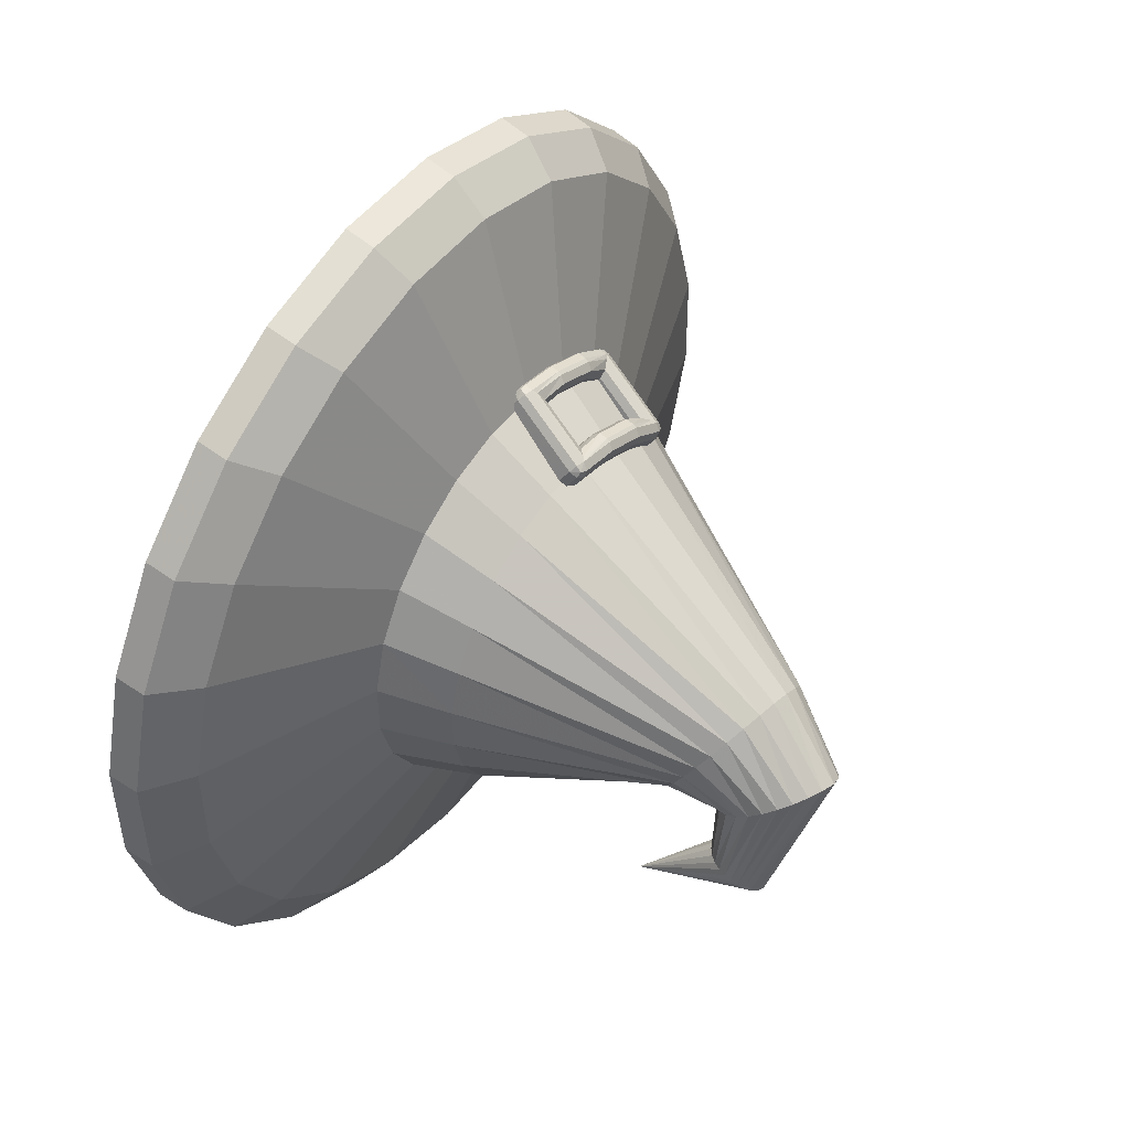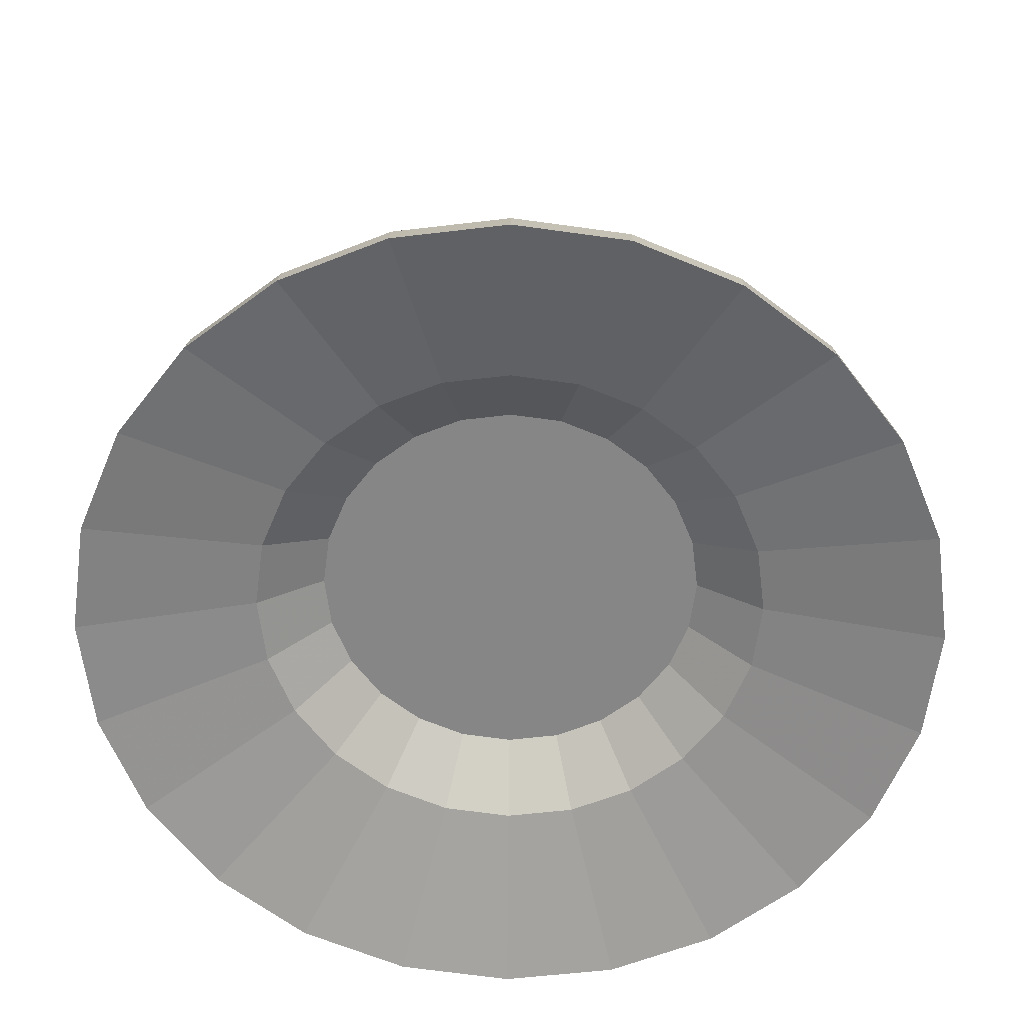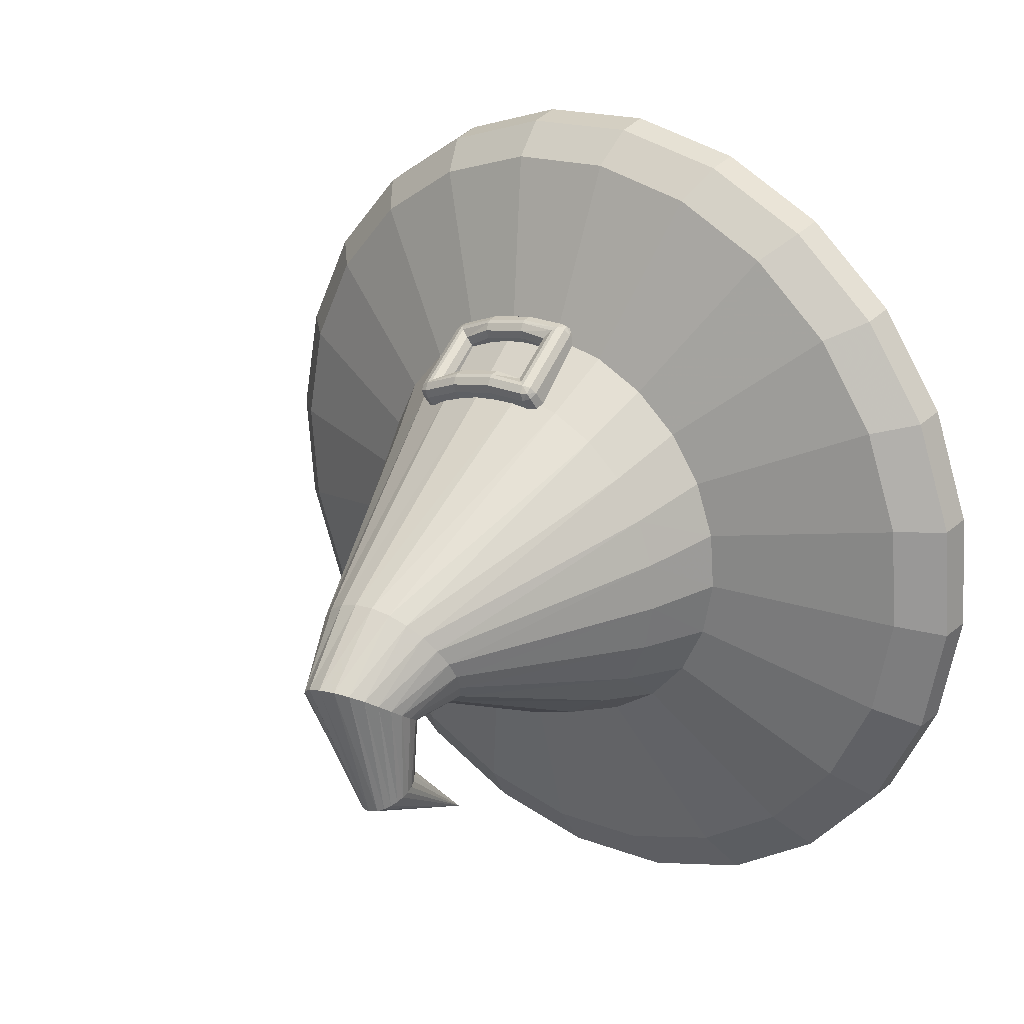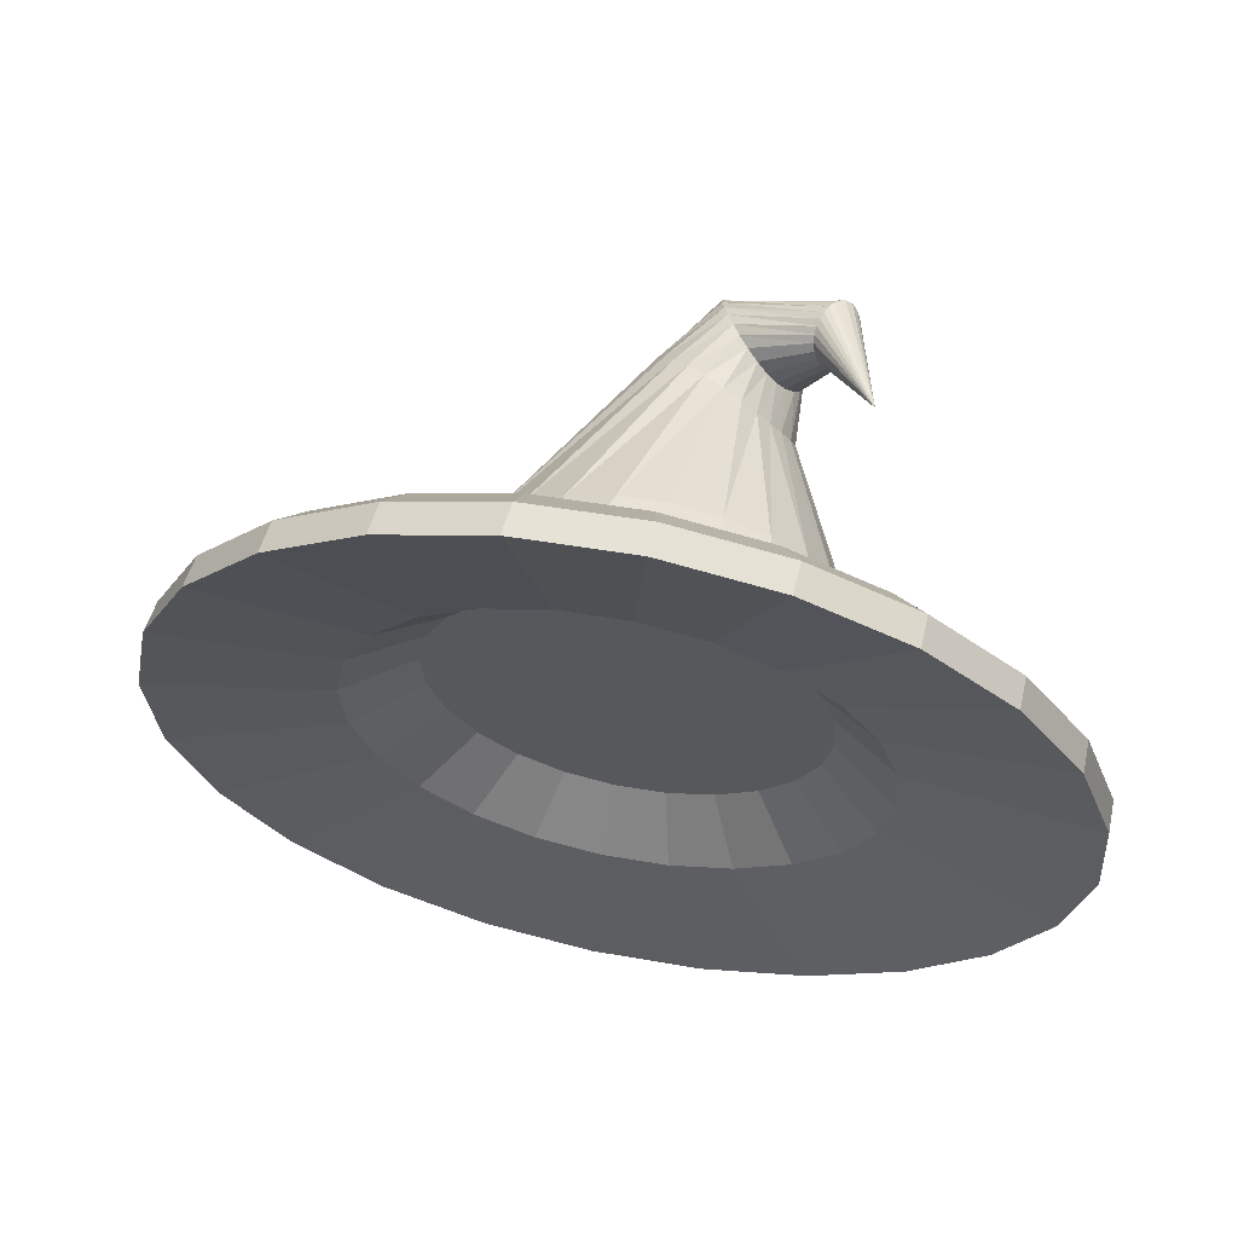
<metadata>
{"format":"obj","ext":"obj","renderer":"f3d","projection":"perspective","resolution":1024,"background":"white","views":[{"elev":22.2,"azim":122.8,"up":"+Z"},{"elev":43.0,"azim":1.0,"up":"+Z"},{"elev":5.1,"azim":-140.8,"up":"+Z"},{"elev":-37.1,"azim":130.7,"up":"+Y"}]}
</metadata>
<code>
o character_mageHat_Cube.021
v 0.134 1.455 -0.5257
v 0.2449 1.203 -0.9006
v -0 1.195 -0.9318
v 0.2588 1.468 -0.4758
v 0.4731 1.228 -0.8094
v 0.366 1.49 -0.3964
v 0.6691 1.267 -0.6642
v 0.4482 1.518 -0.2929
v 0.8195 1.318 -0.475
v 0.4999 1.55 -0.1724
v 0.914 1.378 -0.2547
v 0.5175 1.585 -0.04308
v 0.9463 1.442 -0.01827
v 0.4999 1.62 0.08623
v 0.914 1.506 0.2182
v 0.4482 1.653 0.2067
v 0.8195 1.565 0.4385
v 0.366 1.681 0.3102
v 0.6691 1.617 0.6277
v 0.2588 1.702 0.3896
v 0.4731 1.656 0.7728
v 0.134 1.716 0.4395
v 0.2449 1.68 0.8641
v 0 1.72 0.4565
v -0 1.689 0.8952
v -0.134 1.716 0.4395
v -0.2449 1.68 0.8641
v -0.2588 1.702 0.3896
v -0.4731 1.656 0.7728
v -0.366 1.681 0.3102
v -0.6691 1.617 0.6277
v -0.4482 1.653 0.2067
v -0.8195 1.565 0.4385
v -0.4999 1.62 0.08623
v -0.914 1.506 0.2182
v -0.5175 1.585 -0.04308
v -0.9463 1.442 -0.01827
v -0.4999 1.55 -0.1724
v -0.914 1.378 -0.2547
v -0.4482 1.518 -0.2929
v -0.8195 1.318 -0.475
v -0.366 1.49 -0.3964
v -0.6691 1.267 -0.6642
v -0.2588 1.468 -0.4758
v -0.4731 1.228 -0.8094
v -0.134 1.455 -0.5257
v -0.2449 1.203 -0.9006
v 0 1.45 -0.5427
v 0.1127 1.619 -0.5192
v 0.2185 1.63 -0.4772
v 0.3102 1.648 -0.4099
v 0.3805 1.672 -0.3218
v 0.4247 1.699 -0.2193
v 0.4399 1.729 -0.1094
v 0.4251 1.759 0.000604
v 0.3813 1.786 0.1032
v 0.3114 1.81 0.1914
v 0.2202 1.828 0.2591
v 0.1139 1.84 0.3016
v 0 1.844 0.3161
v -0.1139 1.84 0.3016
v -0.2202 1.828 0.2591
v -0.3114 1.81 0.1914
v -0.3813 1.786 0.1032
v -0.4251 1.759 0.000604
v -0.4399 1.729 -0.1094
v -0.4247 1.699 -0.2193
v -0.3805 1.672 -0.3218
v -0.3102 1.648 -0.4099
v -0.2185 1.63 -0.4772
v -0.1127 1.619 -0.5192
v 0 1.615 -0.5333
v 0.04409 2.054 -0.4435
v 0.0884 2.064 -0.4356
v 0.13 2.085 -0.4176
v 0.161 2.117 -0.3897
v 0.1789 2.152 -0.3575
v 0.1842 2.187 -0.3231
v 0.1776 2.22 -0.2882
v 0.1595 2.25 -0.2552
v 0.1309 2.276 -0.226
v 0.09299 2.295 -0.203
v 0.04844 2.307 -0.1883
v 0 2.31 -0.1832
v -0.04844 2.307 -0.1883
v -0.09299 2.295 -0.203
v -0.1309 2.276 -0.226
v -0.1595 2.25 -0.2552
v -0.1776 2.22 -0.2882
v -0.1842 2.187 -0.3231
v -0.1789 2.152 -0.3575
v -0.161 2.117 -0.3897
v -0.13 2.085 -0.4176
v -0.0884 2.064 -0.4356
v -0.04409 2.054 -0.4435
v 0 2.051 -0.4457
v 0.1601 1.222 -0.5711
v 0 1.217 -0.5914
v 0.3093 1.239 -0.5114
v 0.4375 1.264 -0.4165
v 0.5358 1.298 -0.2928
v 0.5976 1.337 -0.1487
v 0.6187 1.378 0.005848
v 0.5976 1.42 0.1604
v 0.5358 1.459 0.3045
v 0.4375 1.493 0.4282
v 0.3093 1.518 0.5231
v 0.1601 1.534 0.5828
v -0 1.54 0.6031
v -0.1601 1.534 0.5828
v -0.3093 1.518 0.5231
v -0.4375 1.493 0.4282
v -0.5358 1.459 0.3045
v -0.5976 1.42 0.1604
v -0.6187 1.378 0.005848
v -0.5976 1.337 -0.1487
v -0.5358 1.298 -0.2928
v -0.4375 1.264 -0.4165
v -0.3093 1.239 -0.5114
v -0.1601 1.222 -0.5711
v 0.1197 1.372 -0.4553
v 0 1.368 -0.4705
v 0.2313 1.384 -0.4107
v 0.3271 1.404 -0.3398
v 0.4006 1.429 -0.2473
v 0.4468 1.458 -0.1396
v 0.4625 1.489 -0.02403
v 0.4468 1.52 0.09153
v 0.4006 1.549 0.1992
v 0.3271 1.574 0.2917
v 0.2313 1.593 0.3627
v 0.1197 1.605 0.4073
v -0 1.61 0.4225
v -0.1197 1.605 0.4073
v -0.2313 1.593 0.3627
v -0.3271 1.574 0.2917
v -0.4006 1.549 0.1992
v -0.4468 1.52 0.09153
v -0.4625 1.489 -0.02403
v -0.4468 1.458 -0.1396
v -0.4006 1.429 -0.2473
v -0.3271 1.404 -0.3398
v -0.2313 1.384 -0.4107
v -0.1197 1.372 -0.4553
v 1e-06 1.935 -0.727
v 0.06394 2.186 -0.6318
v 0.1266 2.259 -0.4488
v 0.1151 2.228 -0.4572
v 0.05875 2.171 -0.621
v -0.05875 2.171 -0.621
v -0.1151 2.228 -0.4572
v -0.1266 2.259 -0.4488
v -0.06394 2.186 -0.6318
v -0.02168 2.262 -0.6843
v -0.03936 2.429 -0.3756
v 0 2.437 -0.3726
v 0 2.267 -0.687
v 0.06523 2.201 -0.6426
v 0.13 2.293 -0.4375
v -0.04937 2.158 -0.6106
v -0.0951 2.2 -0.4633
v -0.03689 2.254 -0.6788
v -0.07103 2.411 -0.3841
v 0.063 2.216 -0.6529
v 0.1259 2.326 -0.424
v -0.03561 2.148 -0.6017
v -0.06625 2.177 -0.4672
v -0.04883 2.243 -0.6713
v -0.09633 2.387 -0.3958
v 0.05749 2.23 -0.6627
v 0.1146 2.358 -0.4096
v -0.01928 2.141 -0.5958
v -0.03404 2.163 -0.4674
v -0.05749 2.23 -0.6627
v -0.1146 2.358 -0.4096
v 0.04883 2.243 -0.6713
v 0.09633 2.387 -0.3958
v -0 2.138 -0.5936
v -0 2.158 -0.4679
v 0.03561 2.148 -0.6017
v 0.06625 2.177 -0.4672
v 0.03404 2.163 -0.4674
v 0.01928 2.141 -0.5958
v -0.063 2.216 -0.6529
v -0.1259 2.326 -0.424
v 0.03689 2.254 -0.6788
v 0.07103 2.411 -0.3841
v 0.04937 2.158 -0.6106
v 0.0951 2.2 -0.4633
v -0.06523 2.201 -0.6426
v -0.13 2.293 -0.4375
v 0.02168 2.262 -0.6843
v 0.03936 2.429 -0.3756
v -0.1164 1.712 0.3923
v -0.1164 1.795 0.3064
v 0.1164 1.795 0.3064
v 0.1164 1.712 0.3923
v -0.1542 1.669 0.4386
v -0.1816 1.688 0.4188
v -0.1736 1.675 0.4328
v -0.1816 1.823 0.2786
v -0.1542 1.842 0.2588
v -0.1736 1.836 0.2646
v 0.1816 1.688 0.4188
v 0.1542 1.669 0.4386
v 0.1736 1.675 0.4328
v 0.1542 1.842 0.2588
v 0.1816 1.823 0.2786
v 0.1736 1.836 0.2646
v -0.1438 1.745 0.4593
v -0.1164 1.745 0.4205
v -0.1245 1.753 0.4397
v -0.1164 1.827 0.3347
v -0.1438 1.866 0.3339
v -0.1245 1.847 0.3423
v 0.1438 1.866 0.3339
v 0.1164 1.827 0.3347
v 0.1245 1.847 0.3423
v 0.1164 1.745 0.4205
v 0.1438 1.745 0.4593
v 0.1245 1.753 0.4397
v -0.1816 1.719 0.4477
v -0.1542 1.7 0.4675
v -0.1542 1.738 0.4667
v -0.1736 1.705 0.4617
v -0.17 1.719 0.4701
v -0.1542 1.719 0.4751
v -0.1736 1.732 0.4612
v -0.1816 1.853 0.3075
v -0.1542 1.873 0.3265
v -0.1542 1.872 0.2877
v -0.1736 1.867 0.3209
v -0.17 1.876 0.307
v -0.1542 1.881 0.3069
v -0.1736 1.867 0.2935
v 0.1816 1.853 0.3075
v 0.1542 1.872 0.2877
v 0.1542 1.873 0.3265
v 0.1736 1.867 0.2935
v 0.17 1.876 0.307
v 0.1542 1.881 0.3069
v 0.1736 1.867 0.3209
v 0.1816 1.719 0.4477
v 0.1542 1.738 0.4667
v 0.1542 1.7 0.4675
v 0.1736 1.732 0.4612
v 0.17 1.719 0.4701
v 0.1542 1.719 0.4751
v 0.1736 1.705 0.4617
v 0.05607 1.8 0.324
v -0.05607 1.8 0.324
v 0.05607 1.871 0.3515
v -0.05607 1.871 0.3515
v -0.05607 1.852 0.3599
v 0.05607 1.852 0.3599
v -0.05607 1.833 0.3523
v 0.05607 1.833 0.3523
v 0.05607 1.878 0.3053
v -0.05607 1.878 0.3053
v -0.05607 1.886 0.3246
v 0.05607 1.886 0.3246
v -0.05607 1.879 0.3441
v 0.05607 1.879 0.3441
v 0.05607 1.847 0.2765
v -0.05607 1.847 0.2765
v -0.05607 1.717 0.4099
v 0.05607 1.717 0.4099
v -0.05607 1.751 0.4769
v 0.05607 1.751 0.4769
v 0.05607 1.759 0.4573
v -0.05607 1.759 0.4573
v 0.05607 1.75 0.4381
v -0.05607 1.75 0.4381
v -0.05607 1.705 0.4851
v 0.05607 1.705 0.4851
v 0.05607 1.724 0.4927
v -0.05607 1.724 0.4927
v 0.05607 1.744 0.4843
v -0.05607 1.744 0.4843
v -0.05607 1.675 0.4562
v 0.05607 1.675 0.4562
v 0 1.084 -1.027
v 0.27 1.093 -0.9923
v 0.5217 1.121 -0.8917
v 0.7377 1.164 -0.7317
v 0.9035 1.22 -0.5231
v 1.008 1.286 -0.2802
v 1.043 1.356 -0.0195
v 1.008 1.427 0.2412
v 0.9035 1.492 0.4841
v 0.7377 1.549 0.6927
v 0.5217 1.592 0.8527
v 0.27 1.619 0.9533
v -0 1.629 0.9877
v -0.27 1.619 0.9533
v -0.5217 1.592 0.8527
v -0.7377 1.549 0.6927
v -0.9035 1.492 0.4841
v -1.008 1.427 0.2412
v -1.043 1.356 -0.0195
v -1.008 1.286 -0.2802
v -0.9035 1.22 -0.5231
v -0.7377 1.164 -0.7317
v -0.5217 1.121 -0.8917
v -0.27 1.093 -0.9923
v 0 1.012 -1.006
v 0.2716 1.022 -0.9716
v 0.5248 1.049 -0.8704
v 0.7421 1.093 -0.7093
v 0.9089 1.149 -0.4995
v 1.014 1.215 -0.2552
v 1.05 1.286 0.007071
v 1.014 1.357 0.2693
v 0.9089 1.423 0.5137
v 0.7421 1.48 0.7235
v 0.5248 1.523 0.8845
v 0.2716 1.551 0.9857
v -0 1.56 1.02
v -0.2716 1.551 0.9857
v -0.5248 1.523 0.8845
v -0.7421 1.48 0.7235
v -0.9089 1.423 0.5137
v -1.014 1.357 0.2693
v -1.05 1.286 0.007071
v -1.014 1.215 -0.2552
v -0.9089 1.149 -0.4995
v -0.7421 1.093 -0.7093
v -0.5248 1.049 -0.8704
v -0.2716 1.022 -0.9716
f 3 48 1 2
f 2 1 4 5
f 5 4 6 7
f 7 6 8 9
f 9 8 10 11
f 11 10 12 13
f 13 12 14 15
f 15 14 16 17
f 17 16 18 19
f 19 18 20 21
f 21 20 22 23
f 23 22 24 25
f 25 24 26 27
f 27 26 28 29
f 29 28 30 31
f 31 30 32 33
f 33 32 34 35
f 35 34 36 37
f 37 36 38 39
f 39 38 40 41
f 41 40 42 43
f 43 42 44 45
f 45 44 46 47
f 47 46 48 3
f 56 55 79 80
f 71 70 94 95
f 64 63 87 88
f 57 56 80 81
f 72 71 95 96
f 50 49 73 74
f 65 64 88 89
f 58 57 81 82
f 49 72 96 73
f 51 50 74 75
f 66 65 89 90
f 59 58 82 83
f 52 51 75 76
f 67 66 90 91
f 60 59 83 84
f 53 52 76 77
f 68 67 91 92
f 61 60 84 85
f 54 53 77 78
f 69 68 92 93
f 62 61 85 86
f 55 54 78 79
f 70 69 93 94
f 63 62 86 87
f 97 98 306 307
f 5 7 285 284
f 111 110 319 320
f 41 43 303 302
f 23 25 294 293
f 110 109 318 319
f 31 33 298 297
f 109 108 317 318
f 13 15 289 288
f 39 41 302 301
f 21 23 293 292
f 2 5 284 283
f 47 3 282 305
f 108 107 316 317
f 98 120 329 306
f 107 106 315 316
f 120 119 328 329
f 29 31 297 296
f 106 105 314 315
f 11 13 288 287
f 37 39 301 300
f 119 118 327 328
f 3 2 283 282
f 105 104 313 314
f 107 108 132 131
f 100 101 125 124
f 115 116 140 139
f 108 109 133 132
f 101 102 126 125
f 116 117 141 140
f 109 110 134 133
f 102 103 127 126
f 117 118 142 141
f 110 111 135 134
f 103 104 128 127
f 118 119 143 142
f 111 112 136 135
f 104 105 129 128
f 119 120 144 143
f 98 97 121 122
f 112 113 137 136
f 105 106 130 129
f 120 98 122 144
f 97 99 123 121
f 113 114 138 137
f 106 107 131 130
f 99 100 124 123
f 114 115 139 138
f 121 123 124 125 126 127 128 129 130 131 132 133 134 135 136 137 138 139 140 141 142 143 144 122
f 146 149 145
f 150 153 145
f 154 157 145
f 158 146 145
f 160 150 145
f 162 154 145
f 164 158 145
f 166 160 145
f 168 162 145
f 170 164 145
f 172 166 145
f 174 168 145
f 176 170 145
f 178 172 145
f 180 183 145
f 184 174 145
f 186 176 145
f 183 178 145
f 188 180 145
f 190 184 145
f 192 186 145
f 149 188 145
f 153 190 145
f 157 192 145
f 84 83 193 156
f 156 193 192 157
f 91 90 191 152
f 152 191 190 153
f 76 75 189 148
f 148 189 188 149
f 83 82 187 193
f 193 187 186 192
f 90 89 185 191
f 191 185 184 190
f 75 74 181 189
f 189 181 180 188
f 73 96 179 182
f 182 179 178 183
f 82 81 177 187
f 187 177 176 186
f 89 88 175 185
f 185 175 174 184
f 74 73 182 181
f 181 182 183 180
f 96 95 173 179
f 179 173 172 178
f 81 80 171 177
f 177 171 170 176
f 88 87 169 175
f 175 169 168 174
f 95 94 167 173
f 173 167 166 172
f 80 79 165 171
f 171 165 164 170
f 87 86 163 169
f 169 163 162 168
f 94 93 161 167
f 167 161 160 166
f 79 78 159 165
f 165 159 158 164
f 86 85 155 163
f 163 155 154 162
f 93 92 151 161
f 161 151 150 160
f 78 77 147 159
f 159 147 146 158
f 85 84 156 155
f 155 156 157 154
f 92 91 152 151
f 151 152 153 150
f 77 76 148 147
f 147 148 149 146
f 297 298 322 321
f 302 303 327 326
f 282 283 307 306
f 292 293 317 316
f 285 286 310 309
f 290 291 315 314
f 295 296 320 319
f 300 301 325 324
f 288 289 313 312
f 293 294 318 317
f 283 284 308 307
f 305 282 306 329
f 298 299 323 322
f 303 304 328 327
f 291 292 316 315
f 296 297 321 320
f 286 287 311 310
f 301 302 326 325
f 294 295 319 318
f 299 300 324 323
f 304 305 329 328
f 284 285 309 308
f 289 290 314 313
f 287 288 312 311
f 112 111 320 321
f 99 97 307 308
f 15 17 290 289
f 113 112 321 322
f 33 35 299 298
f 7 9 286 285
f 100 99 308 309
f 25 27 295 294
f 114 113 322 323
f 101 100 309 310
f 43 45 304 303
f 17 19 291 290
f 115 114 323 324
f 35 37 300 299
f 102 101 310 311
f 116 115 324 325
f 103 102 311 312
f 45 47 305 304
f 117 116 325 326
f 9 11 287 286
f 104 103 312 313
f 27 29 296 295
f 19 21 292 291
f 118 117 326 327
f 14 12 54 55
f 24 22 59 60
f 10 8 52 53
f 40 38 67 68
f 20 18 57 58
f 30 28 62 63
f 6 4 50 51
f 16 14 55 56
f 26 24 60 61
f 36 34 65 66
f 46 44 70 71
f 22 20 58 59
f 12 10 53 54
f 48 46 71 72
f 32 30 63 64
f 42 40 68 69
f 28 26 61 62
f 38 36 66 67
f 8 6 51 52
f 18 16 56 57
f 4 1 49 50
f 1 48 72 49
f 34 32 64 65
f 44 42 69 70
f 266 194 211 273
f 250 196 217 257
f 196 197 219 217
f 265 202 231 259
f 281 205 245 275
f 268 210 224 279
f 210 214 230 224
f 204 208 236 243
f 194 195 213 211
f 252 216 238 263
f 216 220 244 238
f 222 225 226 228
f 223 227 226 225
f 224 228 226 227
f 229 232 233 235
f 230 234 233 232
f 231 235 233 234
f 236 239 240 242
f 237 241 240 239
f 238 242 240 241
f 243 246 247 249
f 244 248 247 246
f 245 249 247 248
f 211 213 215 212
f 212 215 214 210
f 217 219 221 218
f 218 221 220 216
f 269 220 221 270
f 270 221 219 272
f 253 214 215 254
f 254 215 213 256
f 224 230 232 228
f 228 232 229 222
f 238 244 246 242
f 242 246 243 236
f 275 245 248 276
f 276 248 244 278
f 259 231 234 260
f 260 234 230 262
f 204 243 249 206
f 206 249 245 205
f 222 199 200 225
f 225 200 198 223
f 231 202 203 235
f 235 203 201 229
f 236 208 209 239
f 239 209 207 237
f 201 199 222 229
f 241 261 263 238
f 261 260 262 263
f 237 258 261 241
f 258 259 260 261
f 218 255 257 217
f 255 254 256 257
f 216 252 255 218
f 252 253 254 255
f 214 253 262 230
f 253 252 263 262
f 207 264 258 237
f 264 265 259 258
f 195 251 256 213
f 251 250 257 256
f 227 277 279 224
f 277 276 278 279
f 223 274 277 227
f 274 275 276 277
f 212 271 273 211
f 271 270 272 273
f 210 268 271 212
f 268 269 270 271
f 220 269 278 244
f 269 268 279 278
f 198 280 274 223
f 280 281 275 274
f 197 267 272 219
f 267 266 273 272

</code>
